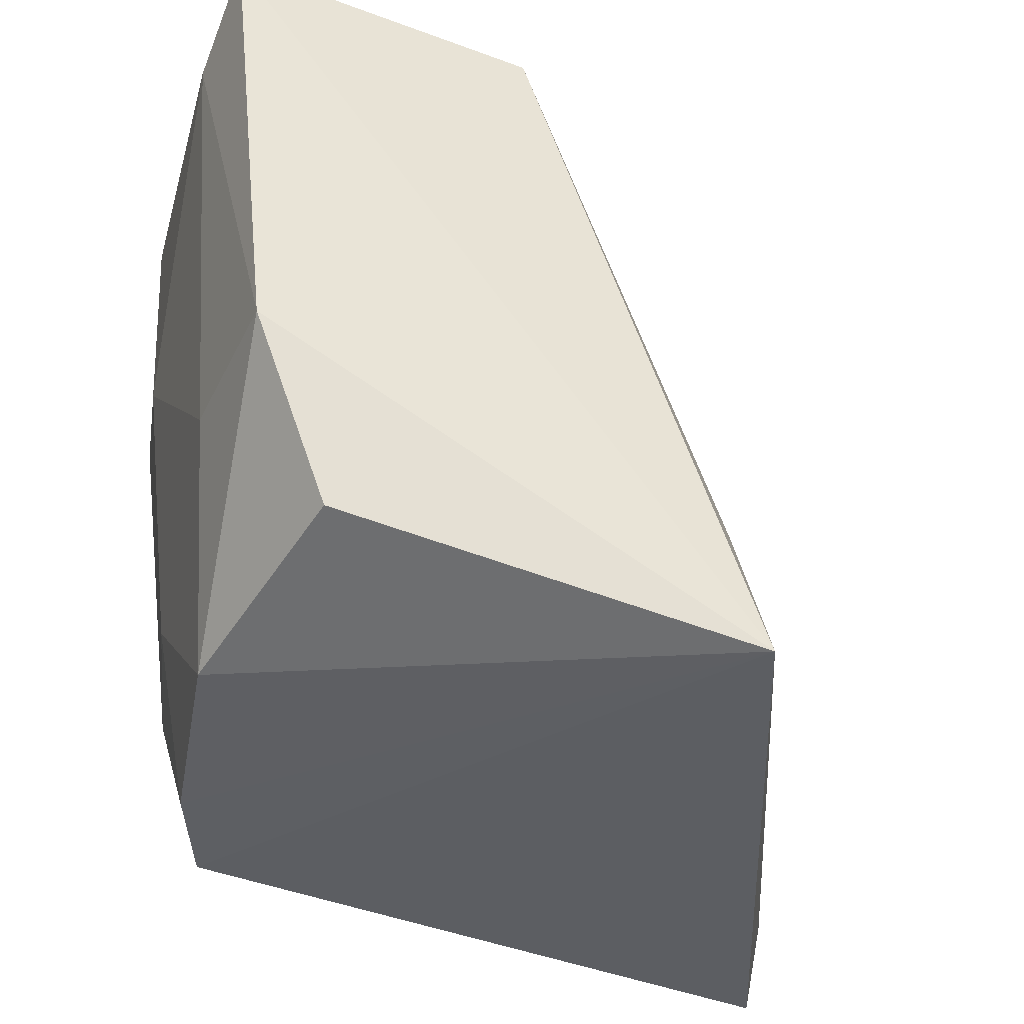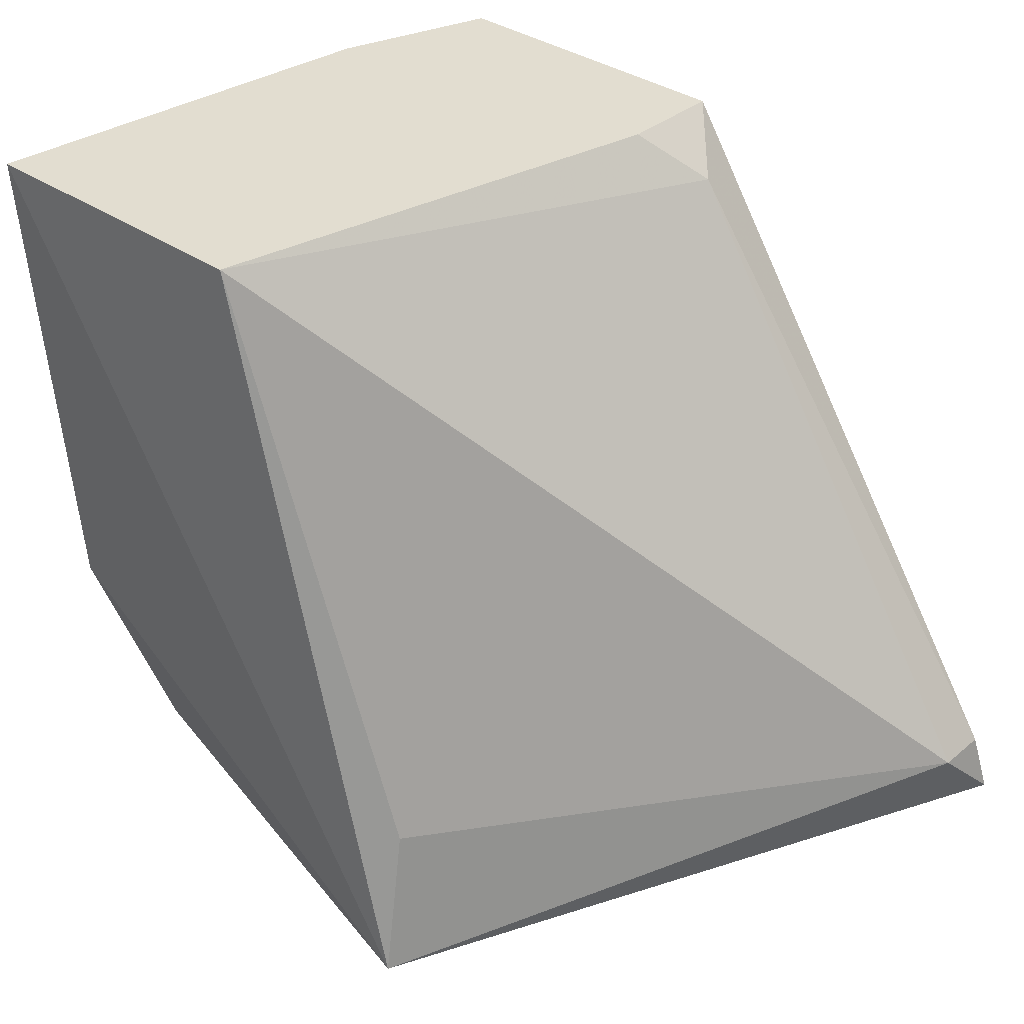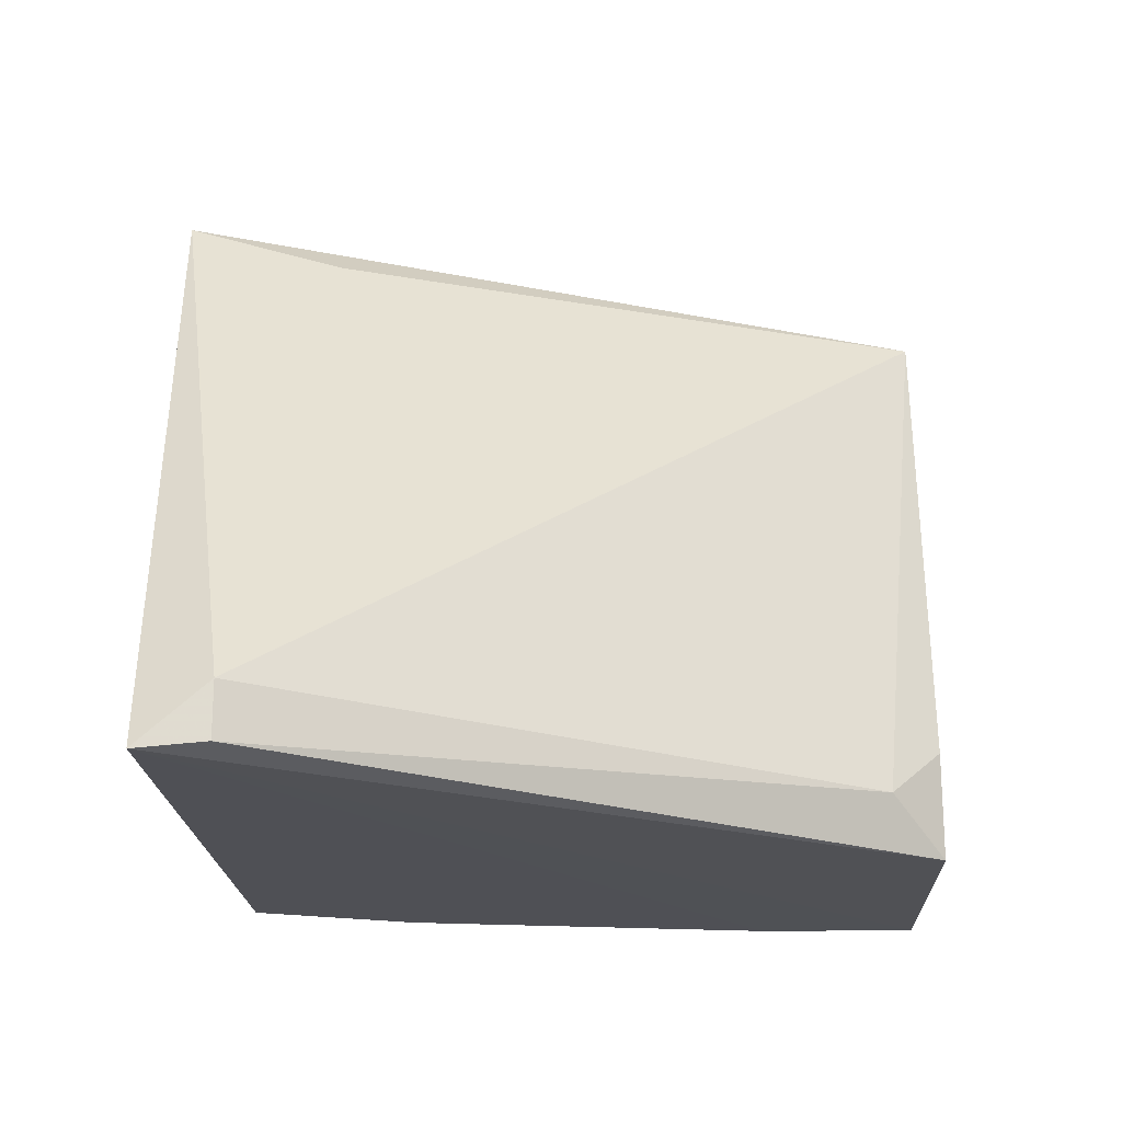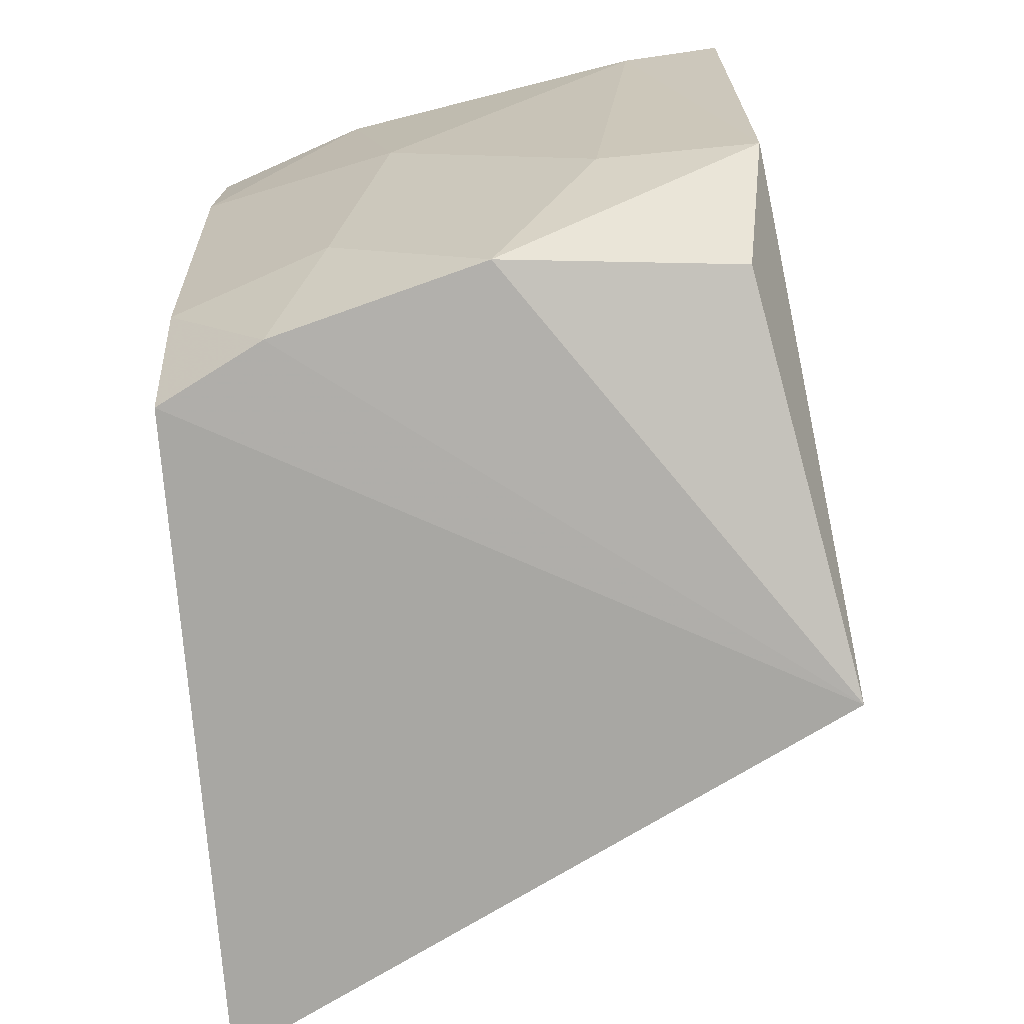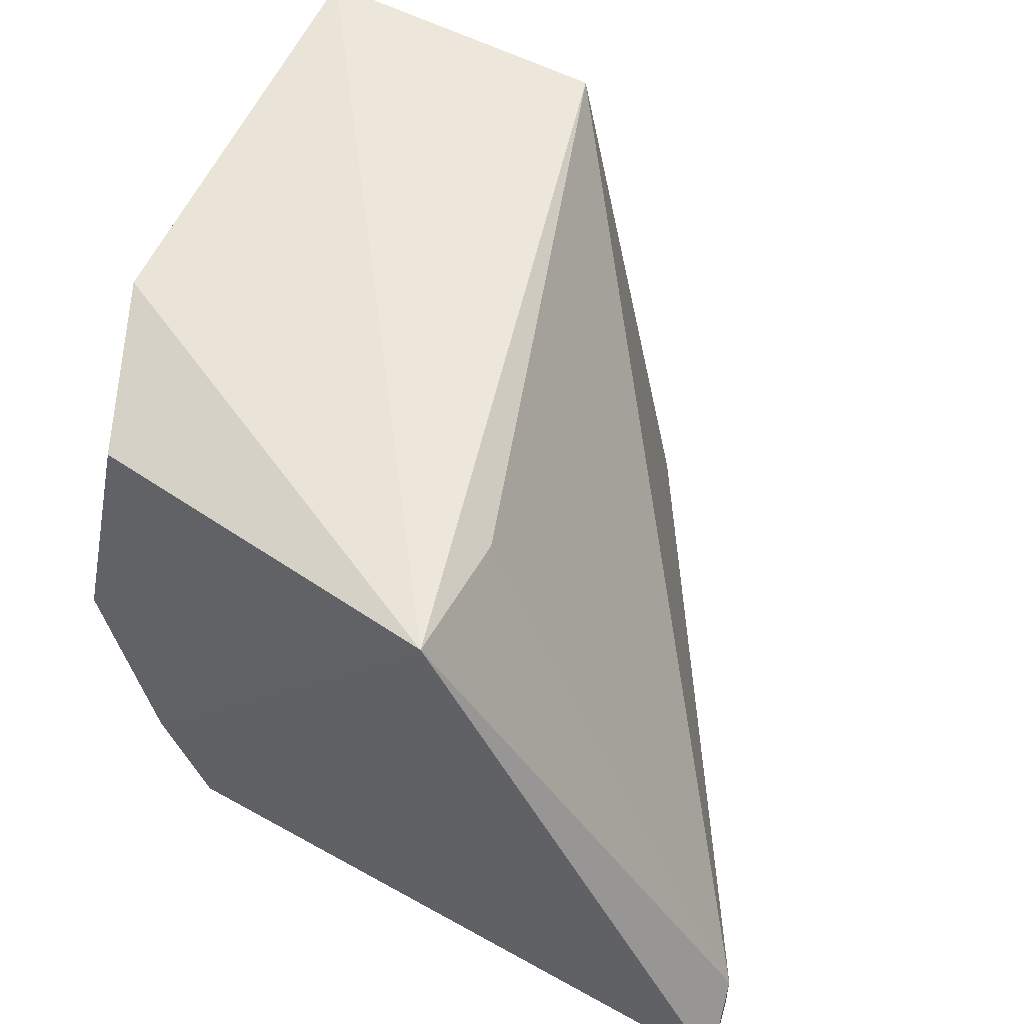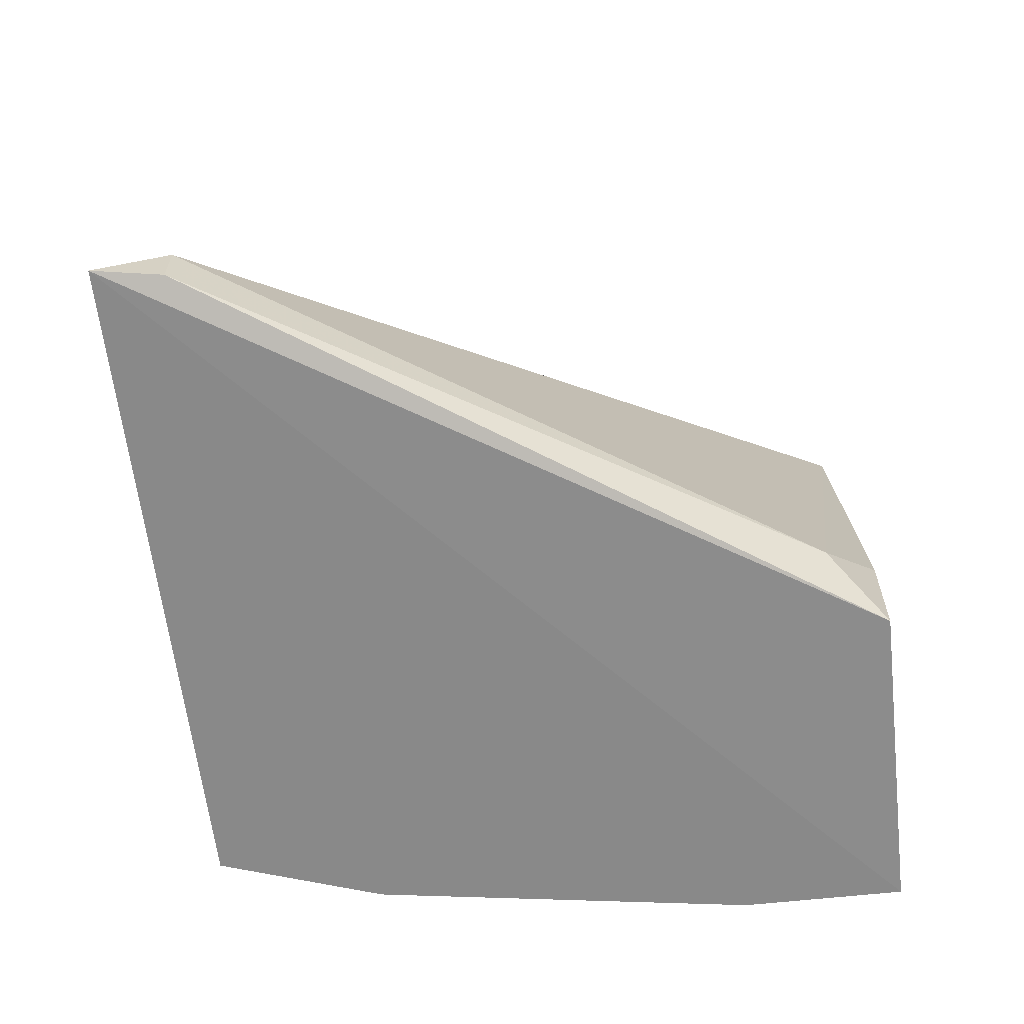
<metadata>
{"format":"obj","ext":"obj","renderer":"f3d","projection":"perspective","resolution":1024,"background":"white","views":[{"elev":-40.4,"azim":-24.4,"up":"+Y"},{"elev":35.3,"azim":42.4,"up":"+Y"},{"elev":-20.3,"azim":91.5,"up":"+Z"},{"elev":-74.3,"azim":-84.5,"up":"+Y"},{"elev":54.5,"azim":29.2,"up":"+Z"},{"elev":-64.0,"azim":96.1,"up":"+Z"}]}
</metadata>
<code>
v -0.315 -0.2632 -0.09832
v -0.2607 -0.1221 -0.09832
v -0.2607 -0.1221 -0.1201
v -0.1708 -0.2656 -0.1221
v -0.2362 -0.2723 0.007046
v -0.3476 -0.1221 -0.000597
v -0.2824 -0.1221 -0.000597
v -0.3258 -0.1221 -0.1201
v -0.319 -0.2558 -0.006858
v -0.3041 -0.2632 -0.1201
v -0.1738 -0.2524 -0.1092
v -0.3367 -0.2198 -0.03319
v -0.3367 -0.1764 -0.0766
v -0.3367 -0.2198 -0.000597
v -0.3258 -0.2632 -0.05491
v -0.239 -0.2415 -0.000597
v -0.315 -0.2306 -0.1201
v -0.3476 -0.1329 -0.02233
v -0.2498 -0.1329 -0.1092
v -0.3367 -0.1221 -0.08746
v -0.3258 -0.1546 -0.1201
v -0.3258 -0.2306 -0.08746
v -0.1738 -0.2524 -0.1201
f 19 11 23
f 2 3 6
f 2 6 7
f 6 5 7
f 3 4 8
f 6 3 8
f 5 1 10
f 4 5 10
f 5 4 11
f 5 6 14
f 9 5 14
f 14 12 15
f 1 5 15
f 5 9 15
f 12 13 15
f 9 14 15
f 7 5 16
f 5 11 16
f 11 7 16
f 10 1 17
f 4 10 17
f 13 12 18
f 14 6 18
f 12 14 18
f 3 2 19
f 2 7 19
f 7 11 19
f 6 8 20
f 18 6 20
f 13 18 20
f 8 4 21
f 4 17 21
f 20 8 21
f 13 20 21
f 1 15 22
f 15 13 22
f 17 1 22
f 21 17 22
f 13 21 22
f 4 3 23
f 11 4 23
f 3 19 23

</code>
